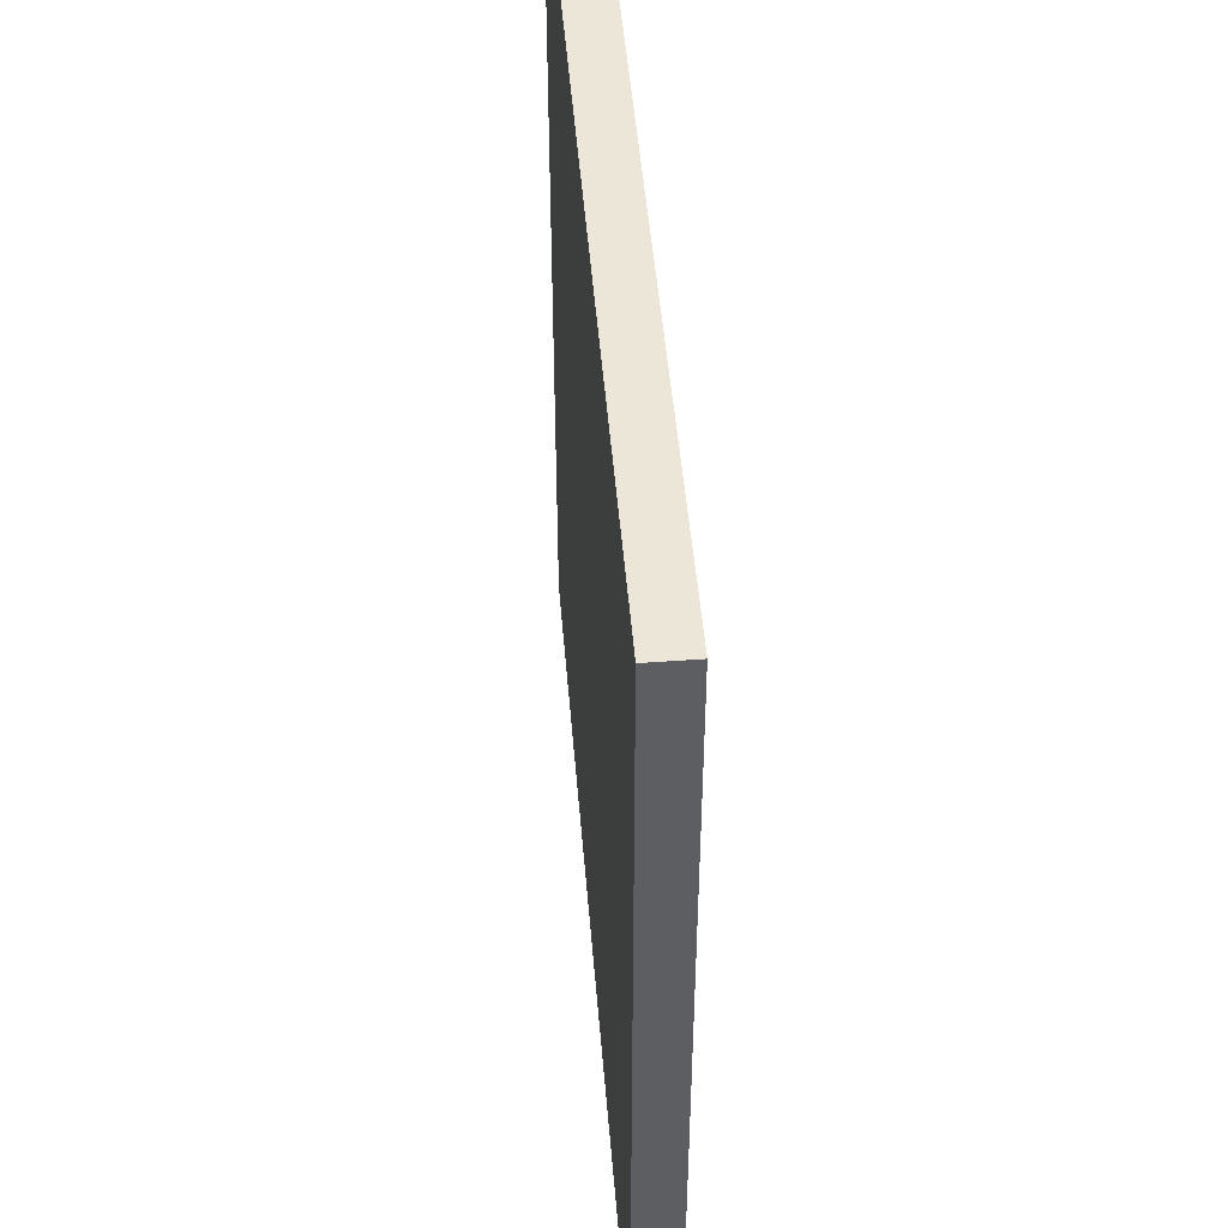
<metadata>
{"format":"obj","ext":"obj","renderer":"f3d","projection":"perspective","resolution":1024,"background":"white","views":[{"elev":49.4,"azim":85.3,"up":"+Z"}]}
</metadata>
<code>
g default
v -8.773 -0.1693 8.463
v -2.161 -0.1693 8.463
v -8.773 0.1693 8.463
v -2.161 0.1693 8.463
v -8.773 0.1693 1.455
v -2.161 0.1693 1.455
v -8.773 -0.1693 1.455
v -2.161 -0.1693 1.455
v -8.067 0.1693 8.463
v -8.067 0.1693 1.455
v -8.067 -0.1693 1.455
v -8.067 -0.1693 8.463
v -7.088 0.1693 8.463
v -7.088 0.1693 1.455
v -7.088 -0.1693 1.455
v -7.088 -0.1693 8.463
v -6.222 0.1693 8.463
v -6.222 0.1693 1.455
v -6.222 -0.1693 1.455
v -6.222 -0.1693 8.463
v -5.265 -0.1693 8.463
v -5.265 0.1693 8.463
v -5.265 0.1693 1.455
v -5.265 -0.1693 1.455
v -4.289 0.1693 8.463
v -4.289 0.1693 1.455
v -4.289 -0.1693 1.455
v -4.289 -0.1693 8.463
v -3.251 0.1693 1.455
v -3.251 -0.1693 1.455
v -3.251 -0.1693 8.463
v -3.251 0.1693 8.463
v -8.773 0.1693 2.347
v -8.773 -0.1693 2.347
v -8.067 -0.1693 2.347
v -7.088 -0.1693 2.347
v -6.222 -0.1693 2.347
v -5.265 -0.1693 2.347
v -4.289 -0.1693 2.347
v -3.251 -0.1693 2.347
v -2.161 -0.1693 2.347
v -2.161 0.1693 2.347
v -3.251 0.1693 2.347
v -4.289 0.1693 2.347
v -5.265 0.1693 2.347
v -6.222 0.1693 2.347
v -7.088 0.1693 2.347
v -8.067 0.1693 2.347
v -8.773 0.1693 3.408
v -8.773 -0.1693 3.408
v -8.067 -0.1693 3.408
v -7.088 -0.1693 3.408
v -6.222 -0.1693 3.408
v -5.265 -0.1693 3.408
v -4.289 -0.1693 3.408
v -3.251 -0.1693 3.408
v -2.161 -0.1693 3.408
v -2.161 0.1693 3.408
v -3.251 0.1693 3.408
v -4.289 0.1693 3.408
v -5.265 0.1693 3.408
v -6.222 0.1693 3.408
v -7.088 0.1693 3.408
v -8.067 0.1693 3.408
v -8.773 0.1693 4.355
v -8.773 -0.1693 4.355
v -8.067 -0.1693 4.355
v -7.088 -0.1693 4.355
v -6.222 -0.1693 4.355
v -5.265 -0.1693 4.355
v -4.289 -0.1693 4.355
v -3.251 -0.1693 4.355
v -2.161 -0.1693 4.355
v -2.161 0.1693 4.355
v -3.251 0.1693 4.355
v -4.289 0.1693 4.355
v -5.265 0.1693 4.355
v -6.222 0.1693 4.355
v -7.088 0.1693 4.355
v -8.067 0.1693 4.355
v -8.773 0.1693 5.334
v -8.773 -0.1693 5.334
v -8.067 -0.1693 5.334
v -7.088 -0.1693 5.334
v -6.222 -0.1693 5.334
v -5.265 -0.1693 5.334
v -4.289 -0.1693 5.334
v -3.251 -0.1693 5.334
v -2.161 -0.1693 5.334
v -2.161 0.1693 5.334
v -3.251 0.1693 5.334
v -4.289 0.1693 5.334
v -5.265 0.1693 5.334
v -6.222 0.1693 5.334
v -7.088 0.1693 5.334
v -8.067 0.1693 5.334
v -8.773 0.1693 6.268
v -8.773 -0.1693 6.268
v -8.067 -0.1693 6.268
v -7.088 -0.1693 6.268
v -6.222 -0.1693 6.268
v -5.265 -0.1693 6.268
v -4.289 -0.1693 6.268
v -3.251 -0.1693 6.268
v -2.161 -0.1693 6.268
v -2.161 0.1693 6.268
v -3.251 0.1693 6.268
v -4.289 0.1693 6.268
v -5.265 0.1693 6.268
v -6.222 0.1693 6.268
v -7.088 0.1693 6.268
v -8.067 0.1693 6.268
v -8.773 0.1693 7.342
v -8.773 -0.1693 7.342
v -8.067 -0.1693 7.342
v -7.088 -0.1693 7.342
v -6.222 -0.1693 7.342
v -5.265 -0.1693 7.342
v -4.289 -0.1693 7.342
v -3.251 -0.1693 7.342
v -2.161 -0.1693 7.342
v -2.161 0.1693 7.342
v -3.251 0.1693 7.342
v -4.289 0.1693 7.342
v -5.265 0.1693 7.342
v -6.222 0.1693 7.342
v -7.088 0.1693 7.342
v -8.067 0.1693 7.342
v -8.684 0.1693 1.455
v -8.684 -0.1693 1.455
v -8.684 -0.1693 2.347
v -8.684 -0.1693 3.408
v -8.684 -0.1693 4.355
v -8.684 -0.1693 5.334
v -8.684 -0.1693 6.268
v -8.684 -0.1693 7.342
v -8.684 -0.1693 8.463
v -8.684 0.1693 8.463
v -8.684 0.1693 7.342
v -8.684 0.1693 6.268
v -8.684 0.1693 5.334
v -8.684 0.1693 4.355
v -8.684 0.1693 3.408
v -8.684 0.1693 2.347
v -7.94 0.1693 1.455
v -7.94 -0.1693 1.455
v -7.94 -0.1693 2.347
v -7.94 -0.1693 3.408
v -7.94 -0.1693 4.355
v -7.94 -0.1693 5.334
v -7.94 -0.1693 6.268
v -7.94 -0.1693 7.342
v -7.94 -0.1693 8.463
v -7.94 0.1693 8.463
v -7.94 0.1693 7.342
v -7.94 0.1693 6.268
v -7.94 0.1693 5.334
v -7.94 0.1693 4.355
v -7.94 0.1693 3.408
v -7.94 0.1693 2.347
v -6.993 0.1693 7.342
v -6.993 0.1693 8.463
v -6.993 -0.1693 8.463
v -6.993 -0.1693 7.342
v -6.993 -0.1693 6.268
v -6.993 -0.1693 5.334
v -6.993 -0.1693 4.355
v -6.993 -0.1693 3.408
v -6.993 -0.1693 2.347
v -6.993 -0.1693 1.455
v -6.993 0.1693 1.455
v -6.993 0.1693 2.347
v -6.993 0.1693 3.408
v -6.993 0.1693 4.355
v -6.993 0.1693 5.334
v -6.993 0.1693 6.268
v -6.139 0.1693 7.342
v -6.139 0.1693 8.463
v -6.139 -0.1693 8.463
v -6.139 -0.1693 7.342
v -6.139 -0.1693 6.268
v -6.139 -0.1693 5.334
v -6.139 -0.1693 4.355
v -6.139 -0.1693 3.408
v -6.139 -0.1693 2.347
v -6.139 -0.1693 1.455
v -6.139 0.1693 1.455
v -6.139 0.1693 2.347
v -6.139 0.1693 3.408
v -6.139 0.1693 4.355
v -6.139 0.1693 5.334
v -6.139 0.1693 6.268
v -5.164 0.1693 7.342
v -5.164 0.1693 8.463
v -5.164 -0.1693 8.463
v -5.164 -0.1693 7.342
v -5.164 -0.1693 6.268
v -5.164 -0.1693 5.334
v -5.164 -0.1693 4.355
v -5.164 -0.1693 3.408
v -5.164 -0.1693 2.347
v -5.164 -0.1693 1.455
v -5.164 0.1693 1.455
v -5.164 0.1693 2.347
v -5.164 0.1693 3.408
v -5.164 0.1693 4.355
v -5.164 0.1693 5.334
v -5.164 0.1693 6.268
v -4.15 0.1693 5.334
v -4.15 0.1693 6.268
v -4.15 0.1693 7.342
v -4.15 0.1693 8.463
v -4.15 -0.1693 8.463
v -4.15 -0.1693 7.342
v -4.15 -0.1693 6.268
v -4.15 -0.1693 5.334
v -4.15 -0.1693 4.355
v -4.15 -0.1693 3.408
v -4.15 -0.1693 2.347
v -4.15 -0.1693 1.455
v -4.15 0.1693 1.455
v -4.15 0.1693 2.347
v -4.15 0.1693 3.408
v -4.15 0.1693 4.355
v -3.123 0.1693 5.334
v -3.123 0.1693 6.268
v -3.123 0.1693 7.342
v -3.123 0.1693 8.463
v -3.123 -0.1693 8.463
v -3.123 -0.1693 7.342
v -3.123 -0.1693 6.268
v -3.123 -0.1693 5.334
v -3.123 -0.1693 4.355
v -3.123 -0.1693 3.408
v -3.123 -0.1693 2.347
v -3.123 -0.1693 1.455
v -3.123 0.1693 1.455
v -3.123 0.1693 2.347
v -3.123 0.1693 3.408
v -3.123 0.1693 4.355
v -2.237 -0.1693 1.455
v -2.237 -0.1693 2.347
v -2.237 -0.1693 3.408
v -2.237 -0.1693 4.355
v -2.237 -0.1693 5.334
v -2.237 -0.1693 6.268
v -2.237 -0.1693 7.342
v -2.237 -0.1693 8.463
v -2.237 0.1693 8.463
v -2.237 0.1693 7.342
v -2.237 0.1693 6.268
v -2.237 0.1693 5.334
v -2.237 0.1693 4.355
v -2.237 0.1693 3.408
v -2.237 0.1693 2.347
v -2.237 0.1693 1.455
v -8.773 0.1693 7.442
v -8.773 -0.1693 7.442
v -8.684 -0.1693 7.442
v -8.067 -0.1693 7.442
v -7.94 -0.1693 7.442
v -7.088 -0.1693 7.442
v -6.993 -0.1693 7.442
v -6.222 -0.1693 7.442
v -6.139 -0.1693 7.442
v -5.265 -0.1693 7.442
v -5.164 -0.1693 7.442
v -4.289 -0.1693 7.442
v -4.15 -0.1693 7.442
v -3.251 -0.1693 7.442
v -3.123 -0.1693 7.442
v -2.237 -0.1693 7.442
v -2.161 -0.1693 7.442
v -2.161 0.1693 7.442
v -2.237 0.1693 7.442
v -3.123 0.1693 7.442
v -3.251 0.1693 7.442
v -4.15 0.1693 7.442
v -4.289 0.1693 7.442
v -5.164 0.1693 7.442
v -5.265 0.1693 7.442
v -6.139 0.1693 7.442
v -6.222 0.1693 7.442
v -6.993 0.1693 7.442
v -7.088 0.1693 7.442
v -7.94 0.1693 7.442
v -8.067 0.1693 7.442
v -8.684 0.1693 7.442
v -8.773 0.1693 8.364
v -8.773 -0.1693 8.364
v -8.684 -0.1693 8.364
v -8.067 -0.1693 8.364
v -7.94 -0.1693 8.364
v -7.088 -0.1693 8.364
v -6.993 -0.1693 8.364
v -6.222 -0.1693 8.364
v -6.139 -0.1693 8.364
v -5.265 -0.1693 8.364
v -5.164 -0.1693 8.364
v -4.289 -0.1693 8.364
v -4.15 -0.1693 8.364
v -3.251 -0.1693 8.364
v -3.123 -0.1693 8.364
v -2.237 -0.1693 8.364
v -2.161 -0.1693 8.364
v -2.161 0.1693 8.364
v -2.237 0.1693 8.364
v -3.123 0.1693 8.364
v -3.251 0.1693 8.364
v -4.15 0.1693 8.364
v -4.289 0.1693 8.364
v -5.164 0.1693 8.364
v -5.265 0.1693 8.364
v -6.139 0.1693 8.364
v -6.222 0.1693 8.364
v -6.993 0.1693 8.364
v -7.088 0.1693 8.364
v -7.94 0.1693 8.364
v -8.067 0.1693 8.364
v -8.684 0.1693 8.364
v -8.684 0.1693 6.389
v -8.773 0.1693 6.389
v -8.773 -0.1693 6.389
v -8.684 -0.1693 6.389
v -8.067 -0.1693 6.389
v -7.94 -0.1693 6.389
v -7.088 -0.1693 6.389
v -6.993 -0.1693 6.389
v -6.222 -0.1693 6.389
v -6.139 -0.1693 6.389
v -5.265 -0.1693 6.389
v -5.164 -0.1693 6.389
v -4.289 -0.1693 6.389
v -4.15 -0.1693 6.389
v -3.251 -0.1693 6.389
v -3.123 -0.1693 6.389
v -2.237 -0.1693 6.389
v -2.161 -0.1693 6.389
v -2.161 0.1693 6.389
v -2.237 0.1693 6.389
v -3.123 0.1693 6.389
v -3.251 0.1693 6.389
v -4.15 0.1693 6.389
v -4.289 0.1693 6.389
v -5.164 0.1693 6.389
v -5.265 0.1693 6.389
v -6.139 0.1693 6.389
v -6.222 0.1693 6.389
v -6.993 0.1693 6.389
v -7.088 0.1693 6.389
v -7.94 0.1693 6.389
v -8.067 0.1693 6.389
v -8.773 0.1693 5.427
v -8.773 -0.1693 5.427
v -8.684 -0.1693 5.427
v -8.067 -0.1693 5.427
v -7.94 -0.1693 5.427
v -7.088 -0.1693 5.427
v -6.993 -0.1693 5.427
v -6.222 -0.1693 5.427
v -6.139 -0.1693 5.427
v -5.265 -0.1693 5.427
v -5.164 -0.1693 5.427
v -4.289 -0.1693 5.427
v -4.15 -0.1693 5.427
v -3.251 -0.1693 5.427
v -3.123 -0.1693 5.427
v -2.237 -0.1693 5.427
v -2.161 -0.1693 5.427
v -2.161 0.1693 5.427
v -2.237 0.1693 5.427
v -3.123 0.1693 5.427
v -3.251 0.1693 5.427
v -4.15 0.1693 5.427
v -4.289 0.1693 5.427
v -5.164 0.1693 5.427
v -5.265 0.1693 5.427
v -6.139 0.1693 5.427
v -6.222 0.1693 5.427
v -6.993 0.1693 5.427
v -7.088 0.1693 5.427
v -7.94 0.1693 5.427
v -8.067 0.1693 5.427
v -8.684 0.1693 5.427
v -8.684 0.1693 4.475
v -8.773 0.1693 4.475
v -8.773 -0.1693 4.475
v -8.684 -0.1693 4.475
v -8.067 -0.1693 4.475
v -7.94 -0.1693 4.475
v -7.088 -0.1693 4.475
v -6.993 -0.1693 4.475
v -6.222 -0.1693 4.475
v -6.139 -0.1693 4.475
v -5.265 -0.1693 4.475
v -5.164 -0.1693 4.475
v -4.289 -0.1693 4.475
v -4.15 -0.1693 4.475
v -3.251 -0.1693 4.475
v -3.123 -0.1693 4.475
v -2.237 -0.1693 4.475
v -2.161 -0.1693 4.475
v -2.161 0.1693 4.475
v -2.237 0.1693 4.475
v -3.123 0.1693 4.475
v -3.251 0.1693 4.475
v -4.15 0.1693 4.475
v -4.289 0.1693 4.475
v -5.164 0.1693 4.475
v -5.265 0.1693 4.475
v -6.139 0.1693 4.475
v -6.222 0.1693 4.475
v -6.993 0.1693 4.475
v -7.088 0.1693 4.475
v -7.94 0.1693 4.475
v -8.067 0.1693 4.475
v -8.684 0.1693 3.47
v -8.773 0.1693 3.47
v -8.773 -0.1693 3.47
v -8.684 -0.1693 3.47
v -8.067 -0.1693 3.47
v -7.94 -0.1693 3.47
v -7.088 -0.1693 3.47
v -6.993 -0.1693 3.47
v -6.222 -0.1693 3.47
v -6.139 -0.1693 3.47
v -5.265 -0.1693 3.47
v -5.164 -0.1693 3.47
v -4.289 -0.1693 3.47
v -4.15 -0.1693 3.47
v -3.251 -0.1693 3.47
v -3.123 -0.1693 3.47
v -2.237 -0.1693 3.47
v -2.161 -0.1693 3.47
v -2.161 0.1693 3.47
v -2.237 0.1693 3.47
v -3.123 0.1693 3.47
v -3.251 0.1693 3.47
v -4.15 0.1693 3.47
v -4.289 0.1693 3.47
v -5.164 0.1693 3.47
v -5.265 0.1693 3.47
v -6.139 0.1693 3.47
v -6.222 0.1693 3.47
v -6.993 0.1693 3.47
v -7.088 0.1693 3.47
v -7.94 0.1693 3.47
v -8.067 0.1693 3.47
v -8.684 -0.1693 2.444
v -8.773 -0.1693 2.444
v -8.773 0.1693 2.444
v -8.684 0.1693 2.444
v -8.067 0.1693 2.444
v -7.94 0.1693 2.444
v -7.088 0.1693 2.444
v -6.993 0.1693 2.444
v -6.222 0.1693 2.444
v -6.139 0.1693 2.444
v -5.265 0.1693 2.444
v -5.164 0.1693 2.444
v -4.289 0.1693 2.444
v -4.15 0.1693 2.444
v -3.251 0.1693 2.444
v -3.123 0.1693 2.444
v -2.237 0.1693 2.444
v -2.161 0.1693 2.444
v -2.161 -0.1693 2.444
v -2.237 -0.1693 2.444
v -3.123 -0.1693 2.444
v -3.251 -0.1693 2.444
v -4.15 -0.1693 2.444
v -4.289 -0.1693 2.444
v -5.164 -0.1693 2.444
v -5.265 -0.1693 2.444
v -6.139 -0.1693 2.444
v -6.222 -0.1693 2.444
v -6.993 -0.1693 2.444
v -7.088 -0.1693 2.444
v -7.94 -0.1693 2.444
v -8.067 -0.1693 2.444
v -8.684 0.1693 1.547
v -8.773 0.1693 1.547
v -8.773 -0.1693 1.547
v -8.684 -0.1693 1.547
v -8.067 -0.1693 1.547
v -7.94 -0.1693 1.547
v -7.088 -0.1693 1.547
v -6.993 -0.1693 1.547
v -6.222 -0.1693 1.547
v -6.139 -0.1693 1.547
v -5.265 -0.1693 1.547
v -5.164 -0.1693 1.547
v -4.289 -0.1693 1.547
v -4.15 -0.1693 1.547
v -3.251 -0.1693 1.547
v -3.123 -0.1693 1.547
v -2.237 -0.1693 1.547
v -2.161 -0.1693 1.547
v -2.161 0.1693 1.547
v -2.237 0.1693 1.547
v -3.123 0.1693 1.547
v -3.251 0.1693 1.547
v -4.15 0.1693 1.547
v -4.289 0.1693 1.547
v -5.164 0.1693 1.547
v -5.265 0.1693 1.547
v -6.139 0.1693 1.547
v -6.222 0.1693 1.547
v -6.993 0.1693 1.547
v -7.088 0.1693 1.547
v -7.94 0.1693 1.547
v -8.067 0.1693 1.547
g pCube183
f 1 137 138 3
f 3 138 320 289
f 5 129 130 7
f 290 291 137 1
f 2 305 306 4
f 290 1 3 289
f 9 154 318 319
f 11 10 145 146
f 12 292 293 153
f 9 12 153 154
f 162 17 315 316
f 170 171 18 19
f 163 295 296 20
f 162 163 20 17
f 178 22 313 314
f 186 187 23 24
f 179 297 298 21
f 178 179 21 22
f 194 195 28 25
f 312 194 25 311
f 202 203 26 27
f 195 299 300 28
f 310 212 32 309
f 220 221 29 30
f 213 301 302 31
f 212 213 31 32
f 236 237 256 241
f 229 303 304 248
f 228 229 248 249
f 307 308 228 249
f 483 34 33 482
f 483 484 131 34
f 147 35 485 486
f 37 169 488 489
f 38 185 490 491
f 39 201 492 493
f 40 219 494 495
f 235 496 497 242
f 42 41 498 499
f 501 238 255 500
f 503 222 43 502
f 505 204 44 504
f 188 45 506 507
f 172 46 508 509
f 48 160 511 512
f 33 144 481 482
f 34 450 451 33
f 34 131 449 450
f 479 480 35 147
f 476 477 169 37
f 474 475 185 38
f 472 473 201 39
f 470 471 219 40
f 469 235 242 468
f 466 467 41 42
f 255 238 464 465
f 222 462 463 43
f 204 460 461 44
f 458 459 45 188
f 456 457 46 172
f 453 454 160 48
f 451 452 144 33
f 419 66 65 418
f 419 420 133 66
f 149 67 421 422
f 69 167 424 425
f 70 183 426 427
f 71 199 428 429
f 72 217 430 431
f 233 432 433 244
f 74 73 434 435
f 436 437 240 253
f 439 224 75 438
f 441 206 76 440
f 190 77 442 443
f 174 78 444 445
f 80 158 447 448
f 65 142 417 418
f 387 82 81 386
f 387 388 134 82
f 150 83 389 390
f 85 166 392 393
f 86 182 394 395
f 87 198 396 397
f 88 216 398 399
f 232 400 401 245
f 90 89 402 403
f 404 405 225 252
f 407 209 91 406
f 409 207 92 408
f 191 93 410 411
f 175 94 412 413
f 96 157 415 416
f 81 141 385 386
f 354 98 97 353
f 354 355 135 98
f 151 99 356 357
f 101 165 359 360
f 102 181 361 362
f 103 197 363 364
f 104 215 365 366
f 231 367 368 246
f 106 105 369 370
f 371 372 226 251
f 374 210 107 373
f 376 208 108 375
f 192 109 377 378
f 176 110 379 380
f 112 156 382 383
f 97 140 384 353
f 323 114 113 322
f 323 324 136 114
f 152 115 325 326
f 117 164 328 329
f 118 180 330 331
f 119 196 332 333
f 120 214 334 335
f 230 336 337 247
f 122 121 338 339
f 340 341 227 250
f 343 211 123 342
f 345 193 124 344
f 347 177 125 346
f 349 161 126 348
f 128 155 351 352
f 113 139 321 322
f 129 10 11 130
f 131 484 485 35
f 480 449 131 35
f 133 420 421 67
f 134 388 389 83
f 135 355 356 99
f 136 324 325 115
f 137 291 292 12
f 138 137 12 9
f 320 138 9 319
f 352 321 139 128
f 384 140 112 383
f 416 385 141 96
f 448 417 142 80
f 144 452 453 48
f 512 481 144 48
f 146 145 14 15
f 36 147 486 487
f 478 479 147 36
f 68 149 422 423
f 84 150 390 391
f 100 151 357 358
f 116 152 326 327
f 153 293 294 16
f 154 153 16 13
f 318 154 13 317
f 351 155 127 350
f 382 156 111 381
f 415 157 95 414
f 447 158 79 446
f 160 454 455 47
f 511 160 47 510
f 13 162 316 317
f 13 16 163 162
f 16 294 295 163
f 328 164 116 327
f 359 165 100 358
f 392 166 84 391
f 424 167 68 423
f 169 477 478 36
f 488 169 36 487
f 15 14 171 170
f 47 172 509 510
f 455 456 172 47
f 79 174 445 446
f 95 175 413 414
f 111 176 380 381
f 127 161 349 350
f 17 178 314 315
f 17 20 179 178
f 20 296 297 179
f 330 180 117 329
f 361 181 101 360
f 394 182 85 393
f 426 183 69 425
f 185 475 476 37
f 490 185 37 489
f 19 18 187 186
f 46 188 507 508
f 457 458 188 46
f 78 190 443 444
f 94 191 411 412
f 110 192 378 379
f 126 177 347 348
f 313 22 194 312
f 22 21 195 194
f 21 298 299 195
f 332 196 118 331
f 363 197 102 362
f 396 198 86 395
f 428 199 70 427
f 201 473 474 38
f 492 201 38 491
f 24 23 203 202
f 506 45 204 505
f 45 459 460 204
f 442 77 206 441
f 410 93 207 409
f 377 109 208 376
f 346 125 193 345
f 375 108 210 374
f 344 124 211 343
f 311 25 212 310
f 25 28 213 212
f 28 300 301 213
f 334 214 119 333
f 365 215 103 364
f 398 216 87 397
f 430 217 71 429
f 219 471 472 39
f 494 219 39 493
f 27 26 221 220
f 504 44 222 503
f 44 461 462 222
f 440 76 224 439
f 408 92 209 407
f 372 373 107 226
f 227 341 342 123
f 228 308 309 32
f 32 31 229 228
f 31 302 303 229
f 120 335 336 230
f 104 366 367 231
f 88 399 400 232
f 72 431 432 233
f 470 40 235 469
f 40 495 496 235
f 30 29 237 236
f 502 43 238 501
f 464 238 43 463
f 240 437 438 75
f 225 405 406 91
f 242 497 498 41
f 468 242 41 467
f 244 433 434 73
f 245 401 402 89
f 246 368 369 105
f 247 337 338 121
f 248 304 305 2
f 249 248 2 4
f 306 307 249 4
f 339 340 250 122
f 370 371 251 106
f 403 404 252 90
f 435 436 253 74
f 42 255 465 466
f 500 255 42 499
f 241 256 6 8
f 114 258 257 113
f 114 136 259 258
f 260 259 136 115
f 261 260 115 152
f 262 261 152 116
f 263 262 116 164
f 264 263 164 117
f 265 264 117 180
f 266 265 180 118
f 267 266 118 196
f 268 267 196 119
f 269 268 119 214
f 270 269 214 120
f 271 270 120 230
f 272 271 230 247
f 273 272 247 121
f 274 273 121 122
f 122 250 275 274
f 250 227 276 275
f 277 276 227 123
f 211 278 277 123
f 124 279 278 211
f 193 280 279 124
f 125 281 280 193
f 282 281 125 177
f 283 282 177 126
f 284 283 126 161
f 285 284 161 127
f 155 286 285 127
f 287 286 155 128
f 139 288 287 128
f 257 288 139 113
f 258 290 289 257
f 258 259 291 290
f 292 291 259 260
f 293 292 260 261
f 294 293 261 262
f 295 294 262 263
f 296 295 263 264
f 297 296 264 265
f 298 297 265 266
f 299 298 266 267
f 300 299 267 268
f 301 300 268 269
f 302 301 269 270
f 303 302 270 271
f 304 303 271 272
f 305 304 272 273
f 306 305 273 274
f 274 275 307 306
f 275 276 308 307
f 309 308 276 277
f 278 310 309 277
f 279 311 310 278
f 280 312 311 279
f 281 313 312 280
f 314 313 281 282
f 315 314 282 283
f 316 315 283 284
f 317 316 284 285
f 286 318 317 285
f 319 318 286 287
f 288 320 319 287
f 289 320 288 257
f 322 321 140 97
f 98 323 322 97
f 98 135 324 323
f 325 324 135 99
f 326 325 99 151
f 327 326 151 100
f 165 328 327 100
f 329 328 165 101
f 181 330 329 101
f 331 330 181 102
f 197 332 331 102
f 333 332 197 103
f 215 334 333 103
f 335 334 215 104
f 336 335 104 231
f 337 336 231 246
f 338 337 246 105
f 339 338 105 106
f 106 251 340 339
f 251 226 341 340
f 342 341 226 107
f 210 343 342 107
f 108 344 343 210
f 208 345 344 108
f 109 346 345 208
f 192 347 346 109
f 348 347 192 110
f 176 349 348 110
f 350 349 176 111
f 156 351 350 111
f 352 351 156 112
f 140 321 352 112
f 82 354 353 81
f 82 134 355 354
f 356 355 134 83
f 357 356 83 150
f 358 357 150 84
f 166 359 358 84
f 360 359 166 85
f 182 361 360 85
f 362 361 182 86
f 198 363 362 86
f 364 363 198 87
f 216 365 364 87
f 366 365 216 88
f 367 366 88 232
f 368 367 232 245
f 369 368 245 89
f 370 369 89 90
f 90 252 371 370
f 252 225 372 371
f 225 91 373 372
f 209 374 373 91
f 92 375 374 209
f 207 376 375 92
f 93 377 376 207
f 378 377 93 191
f 379 378 191 94
f 380 379 94 175
f 381 380 175 95
f 157 382 381 95
f 383 382 157 96
f 141 384 383 96
f 353 384 141 81
f 386 385 142 65
f 66 387 386 65
f 66 133 388 387
f 389 388 133 67
f 390 389 67 149
f 391 390 149 68
f 167 392 391 68
f 393 392 167 69
f 183 394 393 69
f 395 394 183 70
f 199 396 395 70
f 397 396 199 71
f 217 398 397 71
f 399 398 217 72
f 400 399 72 233
f 401 400 233 244
f 402 401 244 73
f 403 402 73 74
f 74 253 404 403
f 253 240 405 404
f 406 405 240 75
f 224 407 406 75
f 76 408 407 224
f 206 409 408 76
f 77 410 409 206
f 411 410 77 190
f 412 411 190 78
f 413 412 78 174
f 414 413 174 79
f 158 415 414 79
f 416 415 158 80
f 142 385 416 80
f 418 417 143 49
f 50 419 418 49
f 50 132 420 419
f 421 420 132 51
f 422 421 51 148
f 423 422 148 52
f 168 424 423 52
f 425 424 168 53
f 184 426 425 53
f 427 426 184 54
f 200 428 427 54
f 429 428 200 55
f 218 430 429 55
f 431 430 218 56
f 432 431 56 234
f 433 432 234 243
f 434 433 243 57
f 435 434 57 58
f 58 254 436 435
f 254 239 437 436
f 438 437 239 59
f 223 439 438 59
f 60 440 439 223
f 205 441 440 60
f 61 442 441 205
f 443 442 61 189
f 444 443 189 62
f 445 444 62 173
f 446 445 173 63
f 159 447 446 63
f 448 447 159 64
f 143 417 448 64
f 450 449 132 50
f 451 450 50 49
f 49 143 452 451
f 453 452 143 64
f 64 159 454 453
f 455 454 159 63
f 63 173 456 455
f 173 62 457 456
f 62 189 458 457
f 189 61 459 458
f 460 459 61 205
f 461 460 205 60
f 462 461 60 223
f 463 462 223 59
f 239 464 463 59
f 465 464 239 254
f 466 465 254 58
f 58 57 467 466
f 243 468 467 57
f 234 469 468 243
f 56 470 469 234
f 56 218 471 470
f 472 471 218 55
f 55 200 473 472
f 474 473 200 54
f 54 184 475 474
f 476 475 184 53
f 53 168 477 476
f 478 477 168 52
f 52 148 479 478
f 148 51 480 479
f 132 449 480 51
f 482 481 129 5
f 7 483 482 5
f 7 130 484 483
f 485 484 130 11
f 486 485 11 146
f 487 486 146 15
f 170 488 487 15
f 489 488 170 19
f 186 490 489 19
f 491 490 186 24
f 202 492 491 24
f 493 492 202 27
f 220 494 493 27
f 495 494 220 30
f 496 495 30 236
f 497 496 236 241
f 498 497 241 8
f 499 498 8 6
f 256 500 499 6
f 237 501 500 256
f 29 502 501 237
f 221 503 502 29
f 26 504 503 221
f 203 505 504 26
f 23 506 505 203
f 507 506 23 187
f 508 507 187 18
f 509 508 18 171
f 510 509 171 14
f 145 511 510 14
f 512 511 145 10
f 129 481 512 10

</code>
